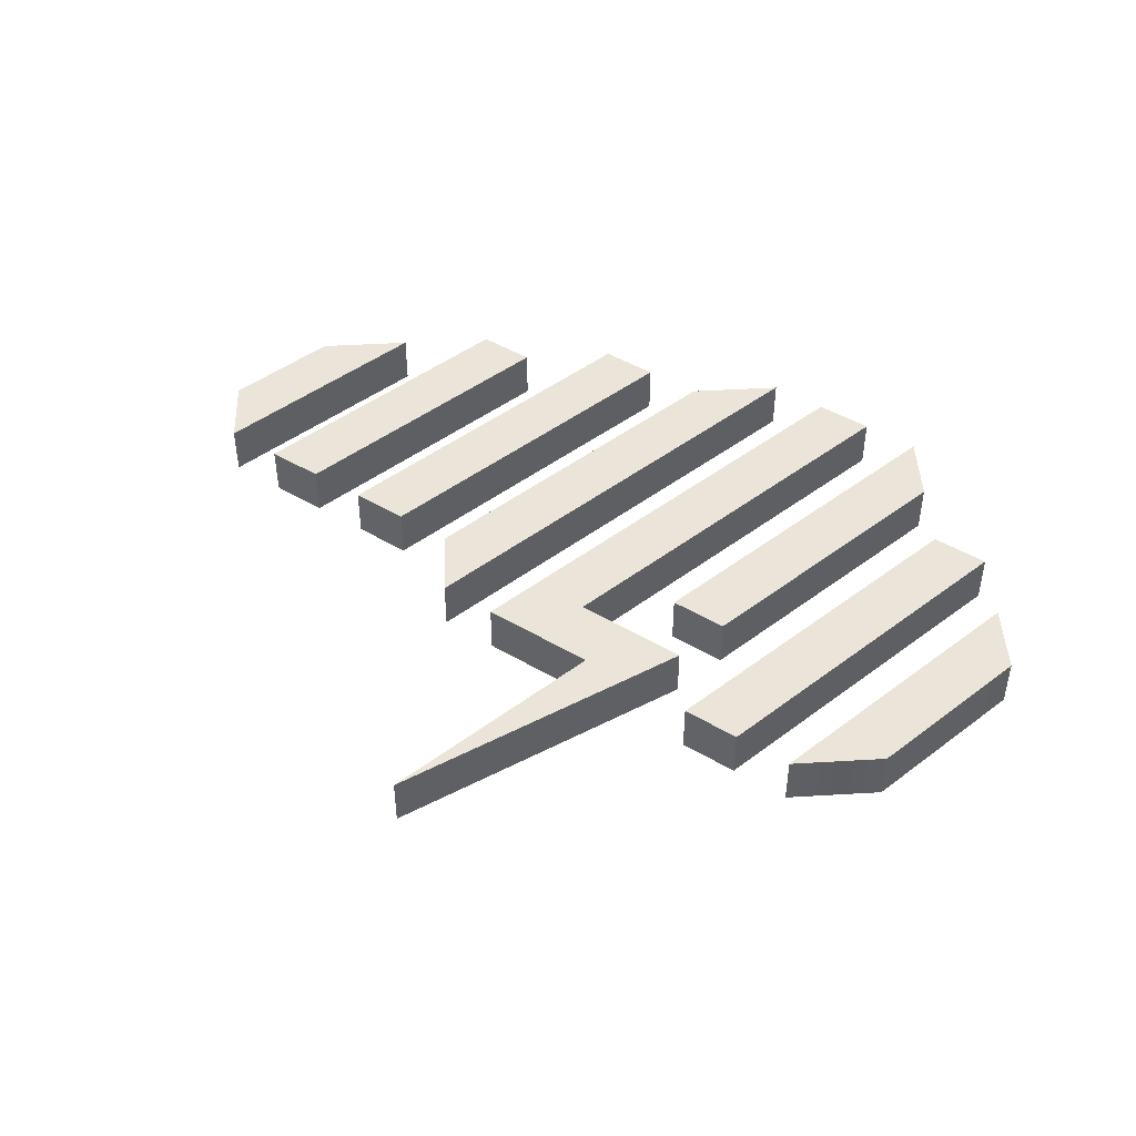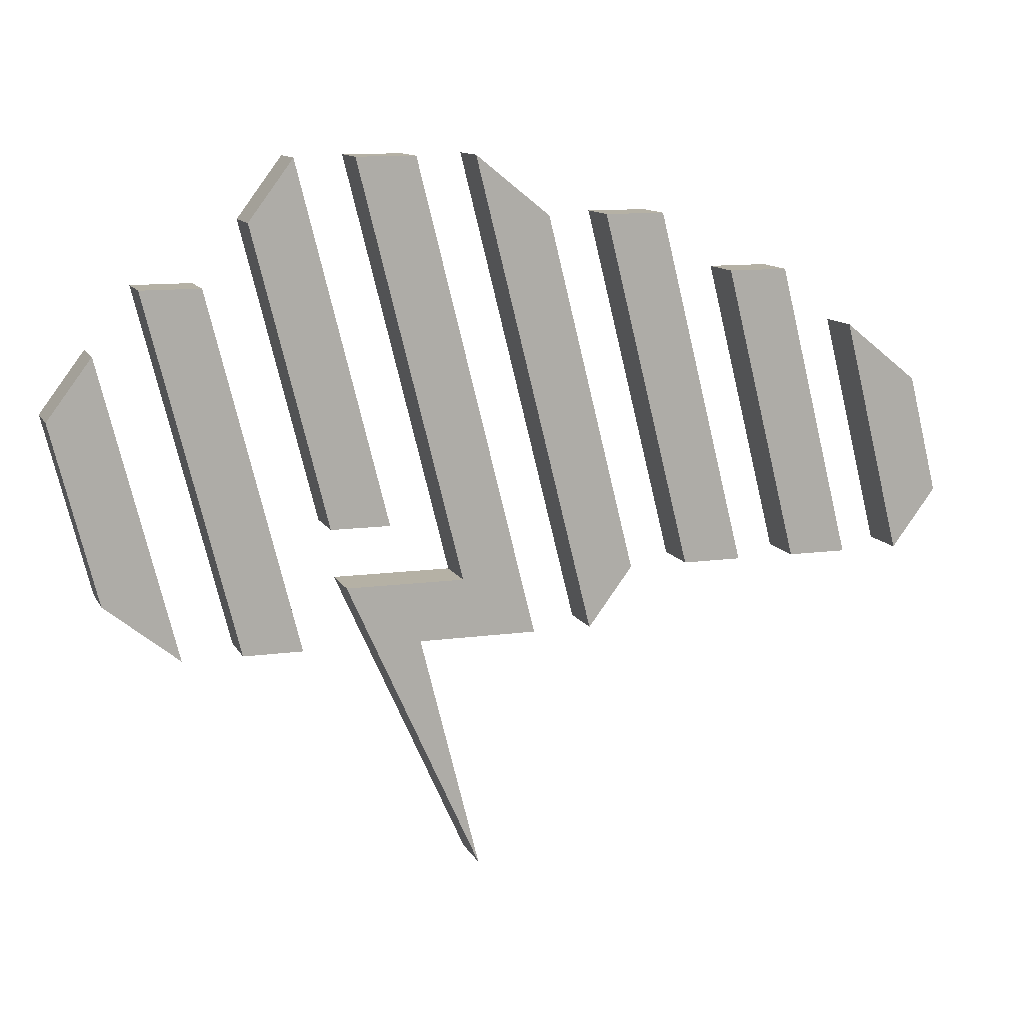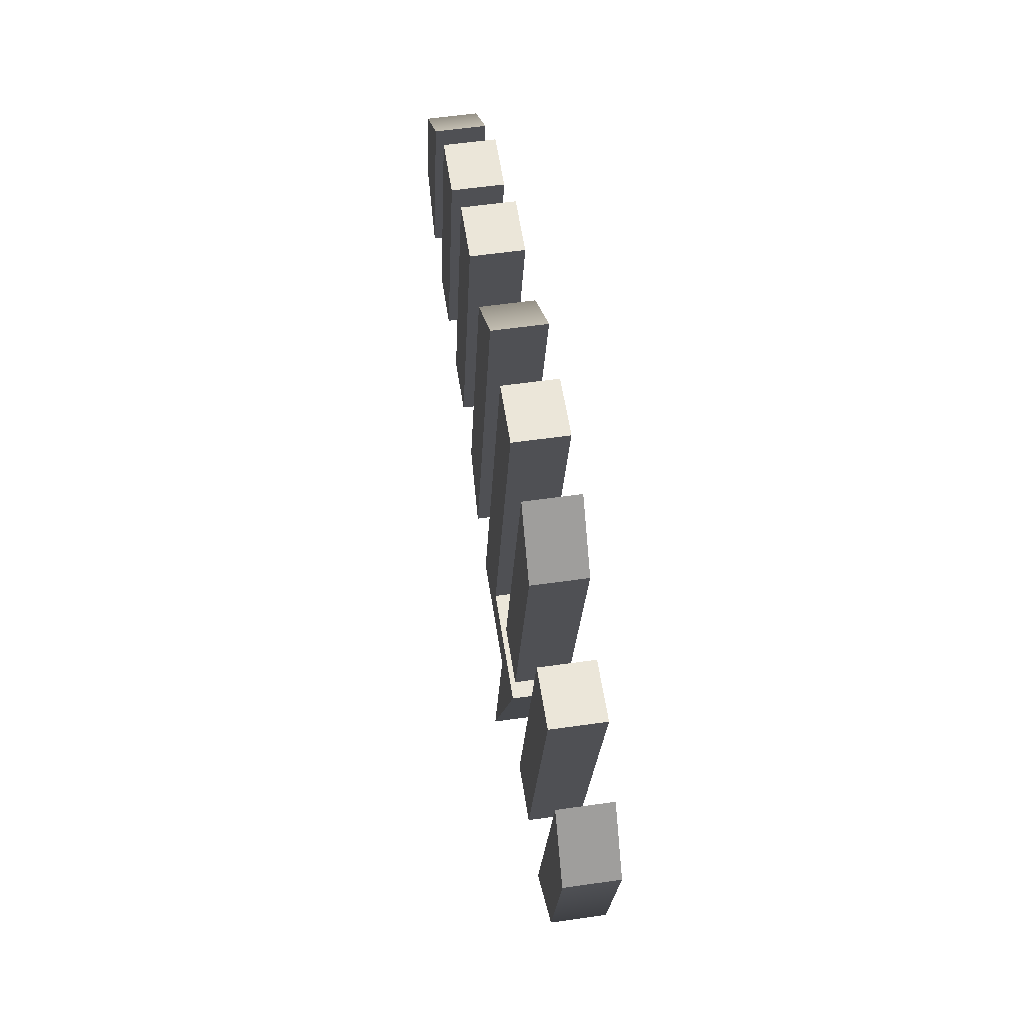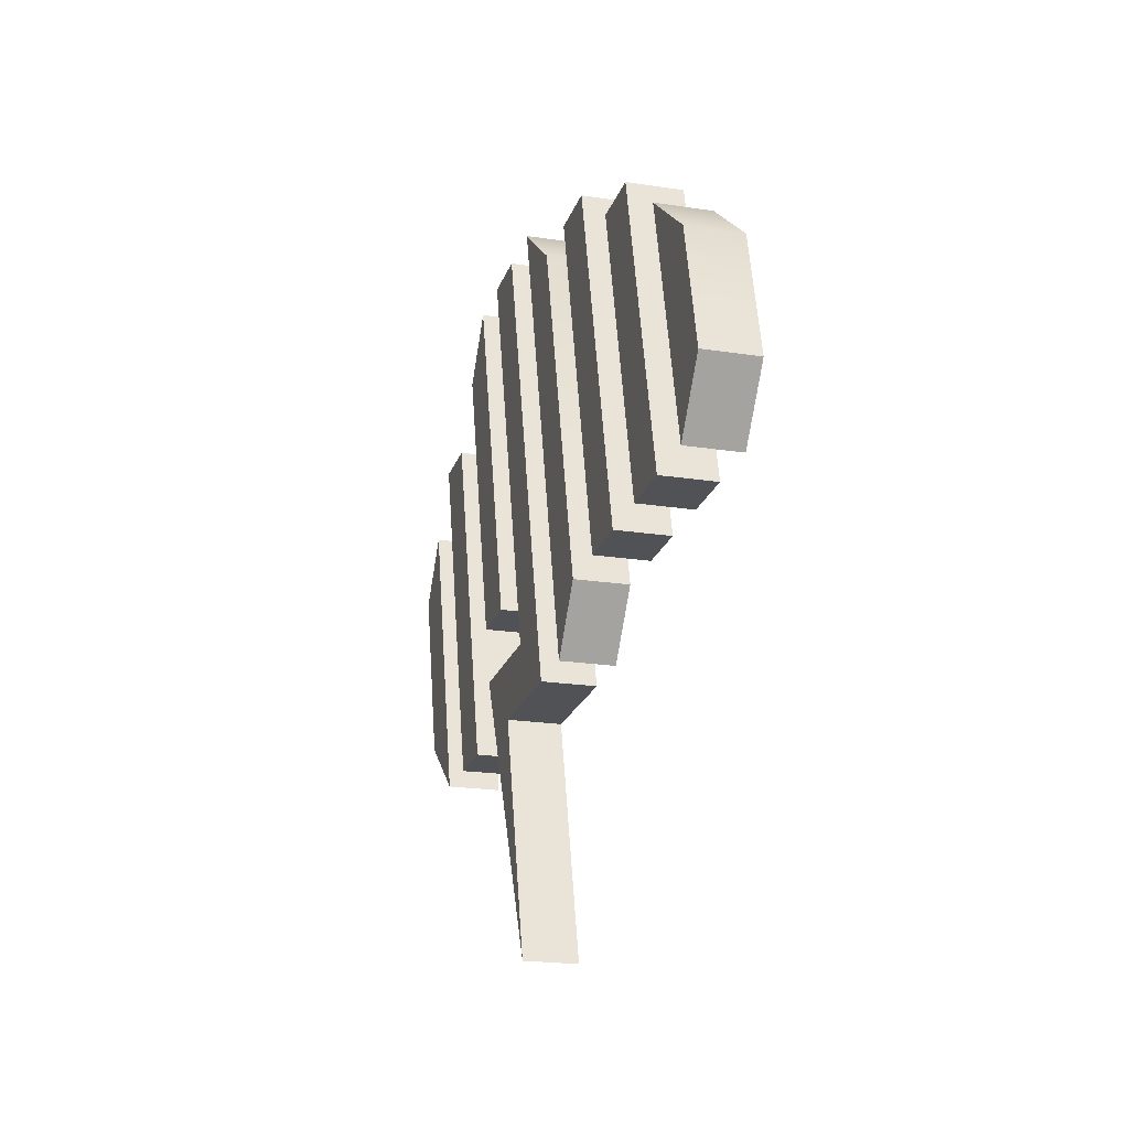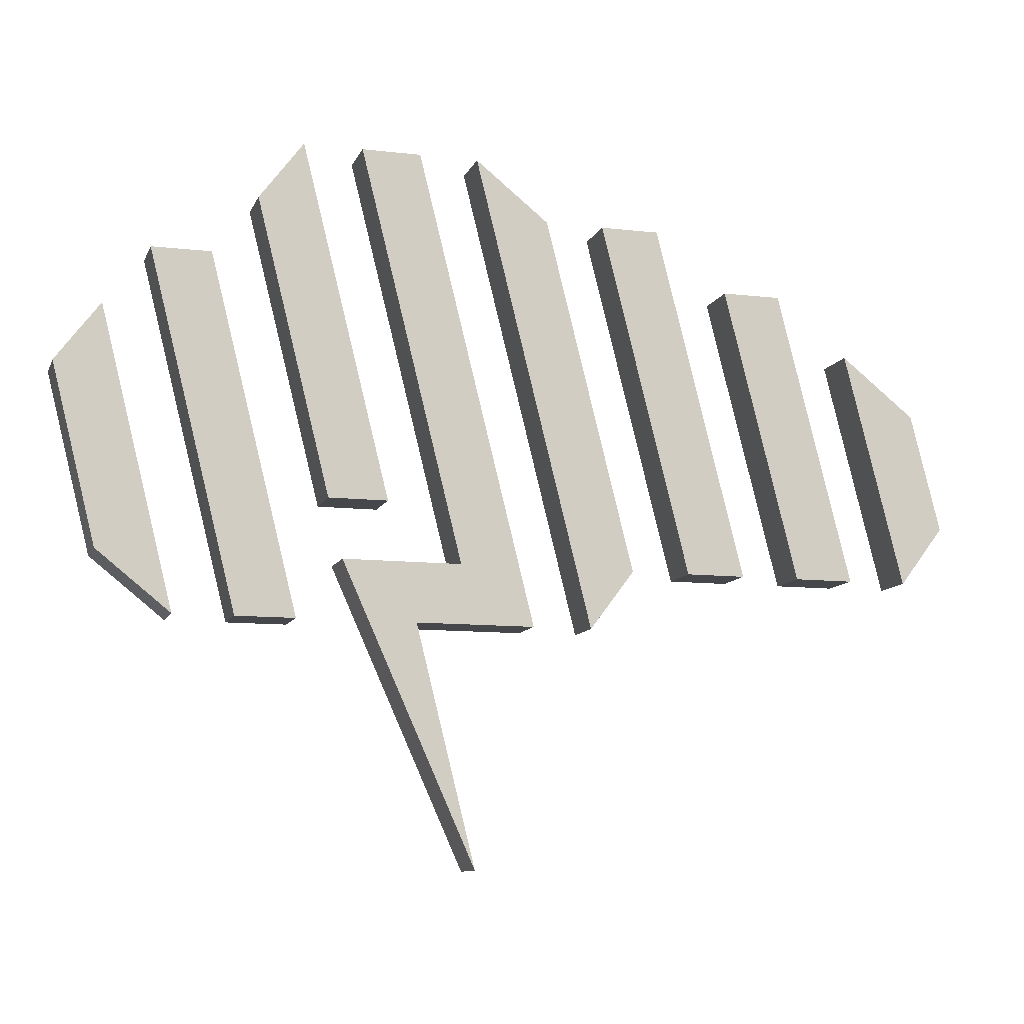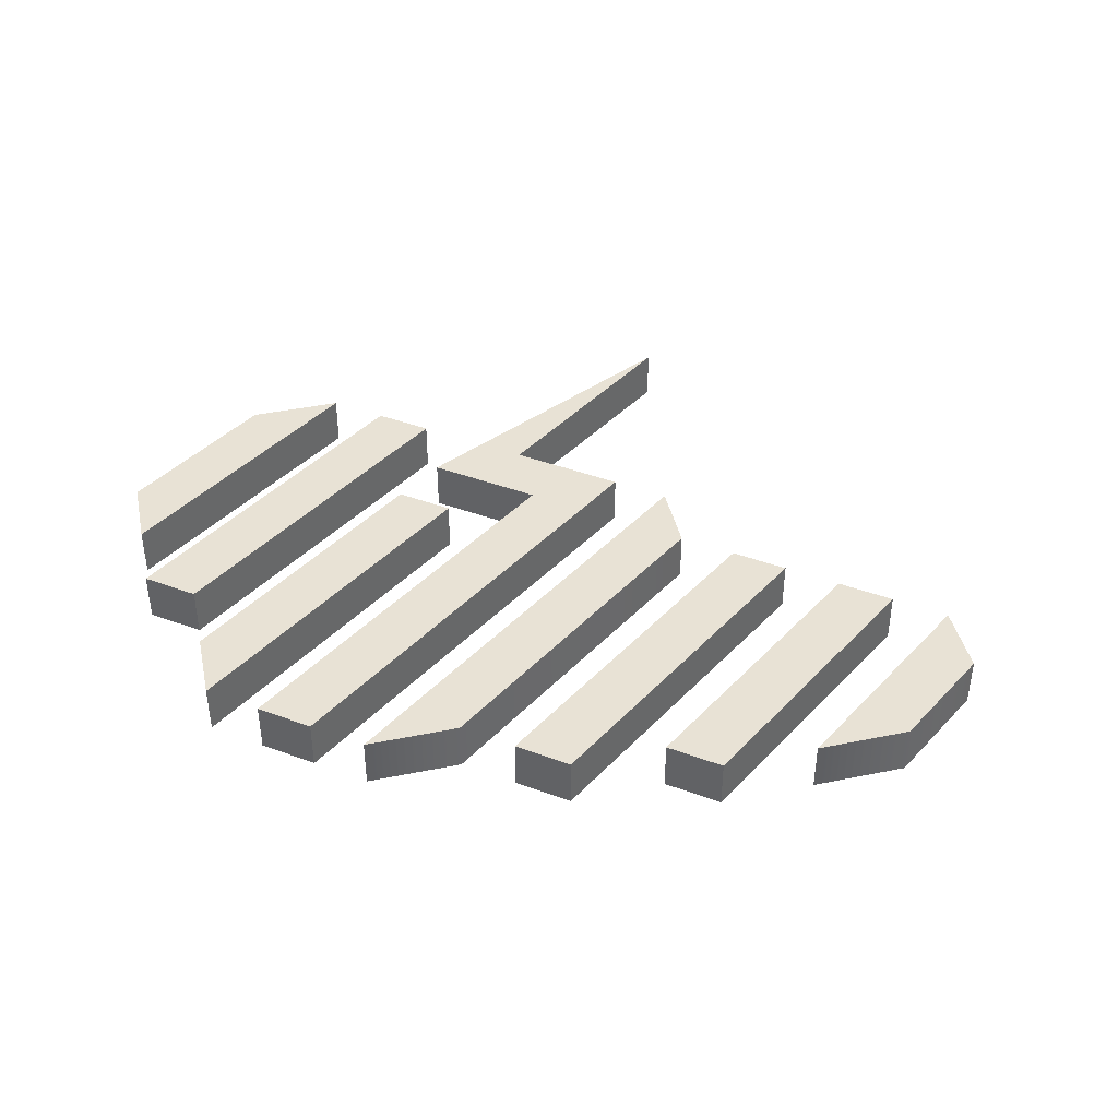
<metadata>
{"format":"obj","ext":"obj","renderer":"f3d","projection":"perspective","resolution":1024,"background":"white","views":[{"elev":45.1,"azim":34.7,"up":"+Z"},{"elev":11.8,"azim":161.6,"up":"+Y"},{"elev":56.7,"azim":81.5,"up":"+Y"},{"elev":-20.8,"azim":-105.6,"up":"+Y"},{"elev":-10.3,"azim":163.7,"up":"+Y"},{"elev":40.7,"azim":-155.4,"up":"+Z"}]}
</metadata>
<code>
g groupNumber_0
v -4.942 -0.706 -0.305
v -4.236 2.118 -0.305
v -5.119 1.412 -0.305
v -5.471 -3.288e-10 -0.305
v -4.942 -0.706 0.305
v -4.236 2.118 0.305
v -5.119 1.412 0.305
v -5.471 -3.288e-10 0.305
v -4.589 0.706 -2.22e-16
v -4.677 1.765 -2.22e-16
v -5.295 0.706 -2.22e-16
v -5.207 -0.353 -2.22e-16
f 7 8 5
f 5 6 7
f 4 3 1
f 2 1 3
f 9 1 2
f 9 2 6
f 9 6 5
f 9 5 1
f 10 2 3
f 10 3 7
f 10 7 6
f 10 6 2
f 11 3 4
f 11 4 8
f 11 8 7
f 11 7 3
f 12 4 1
f 12 1 5
f 12 5 8
f 12 8 4
g groupNumber_1
v 4.942 -0.706 -0.305
v 5.471 1.412 -0.305
v 4.942 2.118 -0.305
v 4.059 -1.412 -0.305
v 4.942 -0.706 0.305
v 5.471 1.412 0.305
v 4.942 2.118 0.305
v 4.059 -1.412 0.305
v 5.207 0.353 -3.886e-16
v 5.207 1.765 -3.886e-16
v 4.501 0.353 -3.886e-16
v 4.501 -1.059 -3.886e-16
f 20 17 19
f 18 19 17
f 13 16 15
f 15 14 13
f 21 13 14
f 21 14 18
f 21 18 17
f 21 17 13
f 22 14 15
f 22 15 19
f 22 19 18
f 22 18 14
f 23 15 16
f 23 16 20
f 23 20 19
f 23 19 15
f 24 16 13
f 24 13 17
f 24 17 20
f 24 20 16
g groupNumber_2
v -3.53 -0.706 -0.305
v -2.647 2.824 -0.305
v -3.353 2.824 -0.305
v -4.236 -0.706 -0.305
v -3.53 -0.706 0.305
v -2.647 2.824 0.305
v -3.353 2.824 0.305
v -4.236 -0.706 0.305
v -3.089 1.059 -3.886e-16
v -3.001 2.824 -3.886e-16
v -3.795 1.059 -3.886e-16
v -3.883 -0.706 -3.886e-16
f 32 29 31
f 30 31 29
f 25 28 27
f 27 26 25
f 33 25 26
f 33 26 30
f 33 30 29
f 33 29 25
f 34 26 27
f 34 27 31
f 34 31 30
f 34 30 26
f 35 27 28
f 35 28 32
f 35 32 31
f 35 31 27
f 36 28 25
f 36 25 29
f 36 29 32
f 36 32 28
g groupNumber_3
v 2.295 -9.863e-10 -0.305
v 3.177 3.53 -0.305
v 2.647 4.236 -0.305
v 1.589 -9.863e-10 -0.305
v 2.295 -9.863e-10 0.305
v 3.177 3.53 0.305
v 2.647 4.236 0.305
v 1.589 -9.863e-10 0.305
v 2.736 1.765 -2.22e-16
v 2.912 3.883 -2.22e-16
v 2.118 2.118 -2.22e-16
v 1.942 -9.863e-10 -2.22e-16
f 44 41 42
f 42 43 44
f 37 40 38
f 39 38 40
f 45 37 38
f 45 38 42
f 45 42 41
f 45 41 37
f 46 38 39
f 46 39 43
f 46 43 42
f 46 42 38
f 47 39 40
f 47 40 44
f 47 44 43
f 47 43 39
f 48 40 37
f 48 37 41
f 48 41 44
f 48 44 40
g groupNumber_4
v -2.118 -0.706 -0.305
v -1.059 3.53 -0.305
v -1.765 3.53 -0.305
v -2.824 -0.706 -0.305
v -2.118 -0.706 0.305
v -1.059 3.53 0.305
v -1.765 3.53 0.305
v -2.824 -0.706 0.305
v -1.589 1.412 -4.441e-16
v -1.412 3.53 -4.441e-16
v -2.295 1.412 -4.441e-16
v -2.471 -0.706 -4.441e-16
f 56 53 55
f 54 55 53
f 49 52 51
f 51 50 49
f 57 49 50
f 57 50 54
f 57 54 53
f 57 53 49
f 58 50 51
f 58 51 55
f 58 55 54
f 58 54 50
f 59 51 52
f 59 52 56
f 59 56 55
f 59 55 51
f 60 52 49
f 60 49 53
f 60 53 56
f 60 56 52
g groupNumber_5
v 3.353 -1.412 -0.305
v 4.412 2.824 -0.305
v 3.707 2.824 -0.305
v 2.647 -1.412 -0.305
v 3.353 -1.412 0.305
v 4.412 2.824 0.305
v 3.707 2.824 0.305
v 2.647 -1.412 0.305
v 3.883 0.706 -4.996e-16
v 4.059 2.824 -4.996e-16
v 3.177 0.706 -4.996e-16
v 3.001 -1.412 -4.996e-16
f 68 65 67
f 66 67 65
f 61 64 63
f 63 62 61
f 69 61 62
f 69 62 66
f 69 66 65
f 69 65 61
f 70 62 63
f 70 63 67
f 70 67 66
f 70 66 62
f 71 63 64
f 71 64 68
f 71 68 67
f 71 67 63
f 72 64 61
f 72 61 65
f 72 65 68
f 72 68 64
g groupNumber_6
v -0.8825 -1.412 -0.305
v 0.5295 4.236 -0.305
v -0.353 3.53 -0.305
v -1.412 -0.706 -0.305
v -0.8825 -1.412 0.305
v 0.5295 4.236 0.305
v -0.353 3.53 0.305
v -1.412 -0.706 0.305
v -0.1765 1.412 -2.22e-16
v 0.08825 3.883 -2.22e-16
v -0.8825 1.412 -2.22e-16
v -1.147 -1.059 -2.22e-16
f 80 77 79
f 78 79 77
f 73 76 75
f 75 74 73
f 81 73 74
f 81 74 78
f 81 78 77
f 81 77 73
f 82 74 75
f 82 75 79
f 82 79 78
f 82 78 74
f 83 75 76
f 83 76 80
f 83 80 79
f 83 79 75
f 84 76 73
f 84 73 77
f 84 77 80
f 84 80 76
g groupNumber_7
v 0.5295 -4.236 -0.305
v 2.118 -0.706 -0.305
v 0.706 -0.706 -0.305
v 1.942 4.236 -0.305
v 1.236 4.236 -0.305
v -0.1765 -1.412 -0.305
v 1.236 -1.412 -0.305
v 0.5295 -4.236 0.305
v 2.118 -0.706 0.305
v 0.706 -0.706 0.305
v 1.942 4.236 0.305
v 1.236 4.236 0.305
v -0.1765 -1.412 0.305
v 1.236 -1.412 0.305
v 1.324 -2.471 0
v 1.412 -0.706 0
v 1.324 1.765 0
v 1.589 4.236 0
v 0.5295 1.412 0
v 0.5295 -1.412 0
v 0.8825 -2.824 0
f 94 97 98
f 97 94 96
f 93 98 92
f 96 94 95
f 93 94 98
f 90 87 91
f 87 90 89
f 91 86 85
f 87 89 88
f 87 86 91
f 99 85 86
f 99 86 93
f 99 93 92
f 99 92 85
f 100 86 87
f 100 87 94
f 100 94 93
f 100 93 86
f 101 87 88
f 101 88 95
f 101 95 94
f 101 94 87
f 102 88 89
f 102 89 96
f 102 96 95
f 102 95 88
f 103 89 90
f 103 90 97
f 103 97 96
f 103 96 89
f 104 90 91
f 104 91 98
f 104 98 97
f 104 97 90
f 105 91 85
f 105 85 92
f 105 92 98
f 105 98 91

</code>
